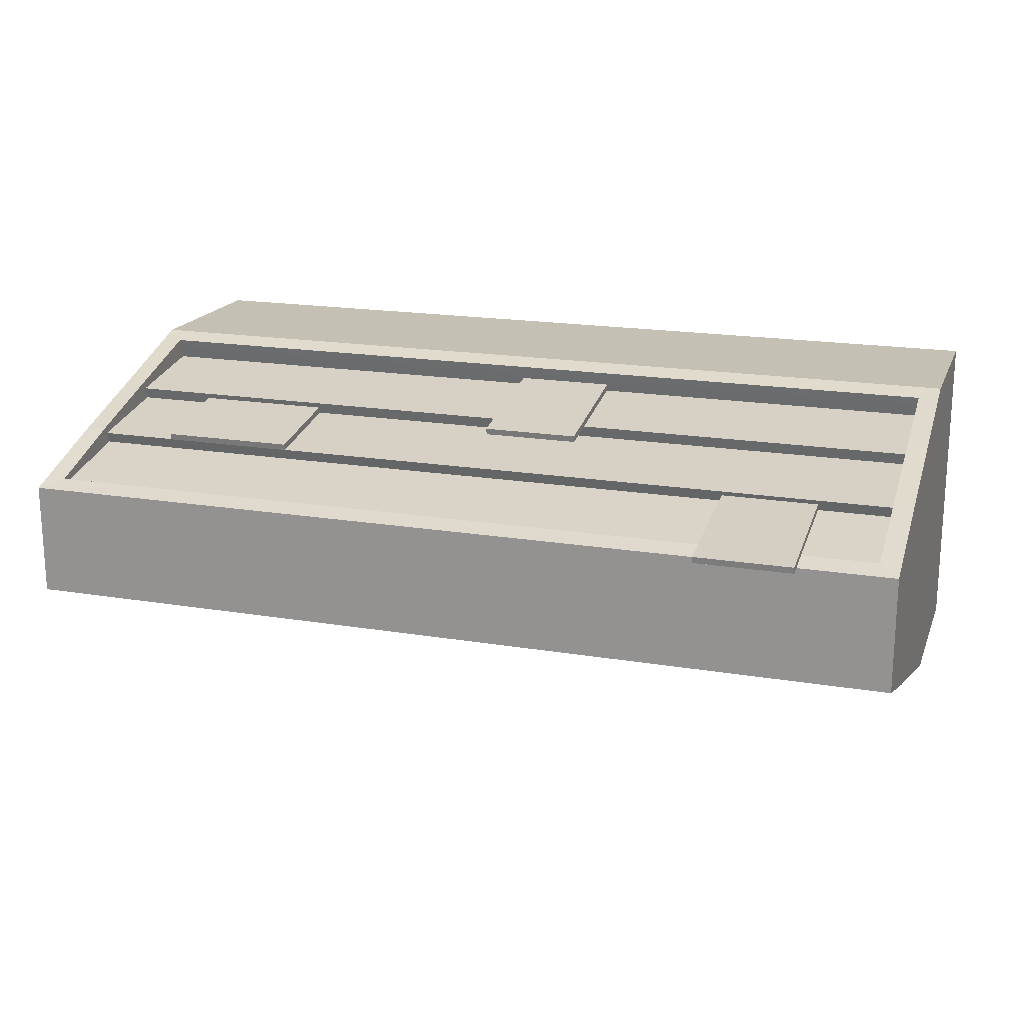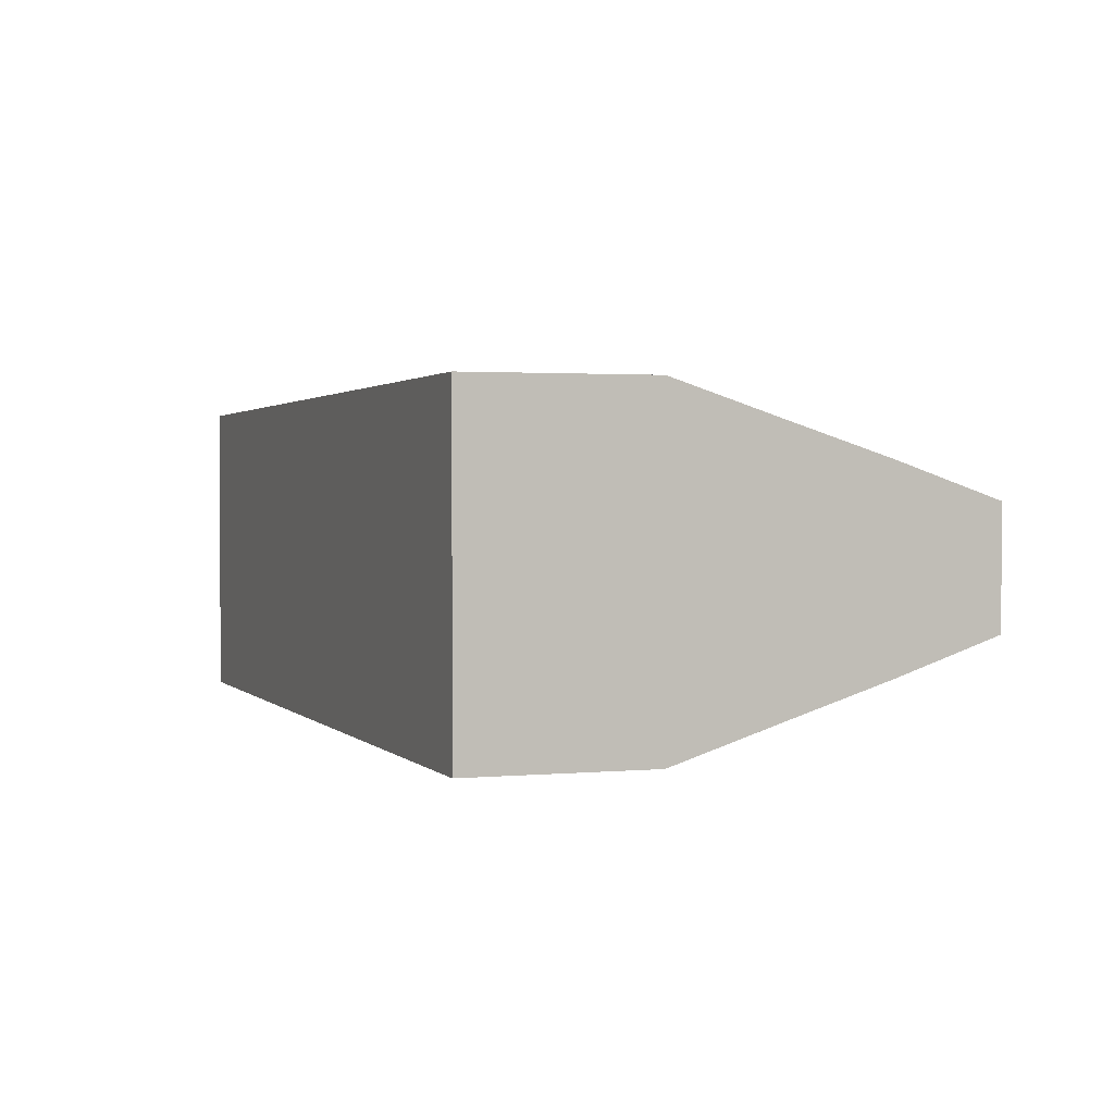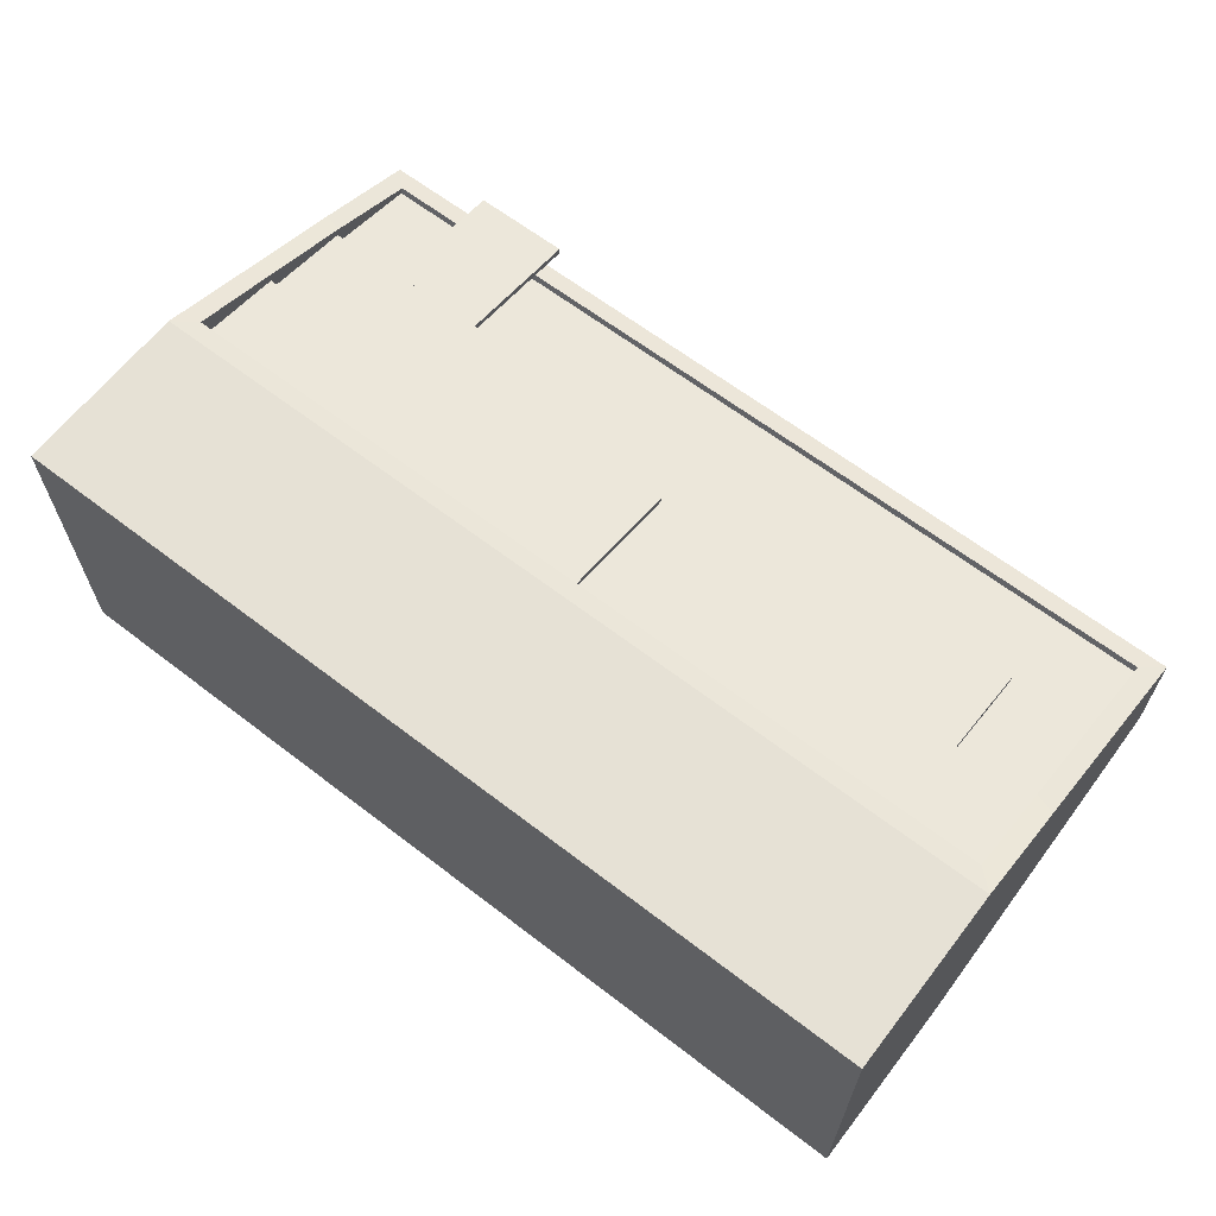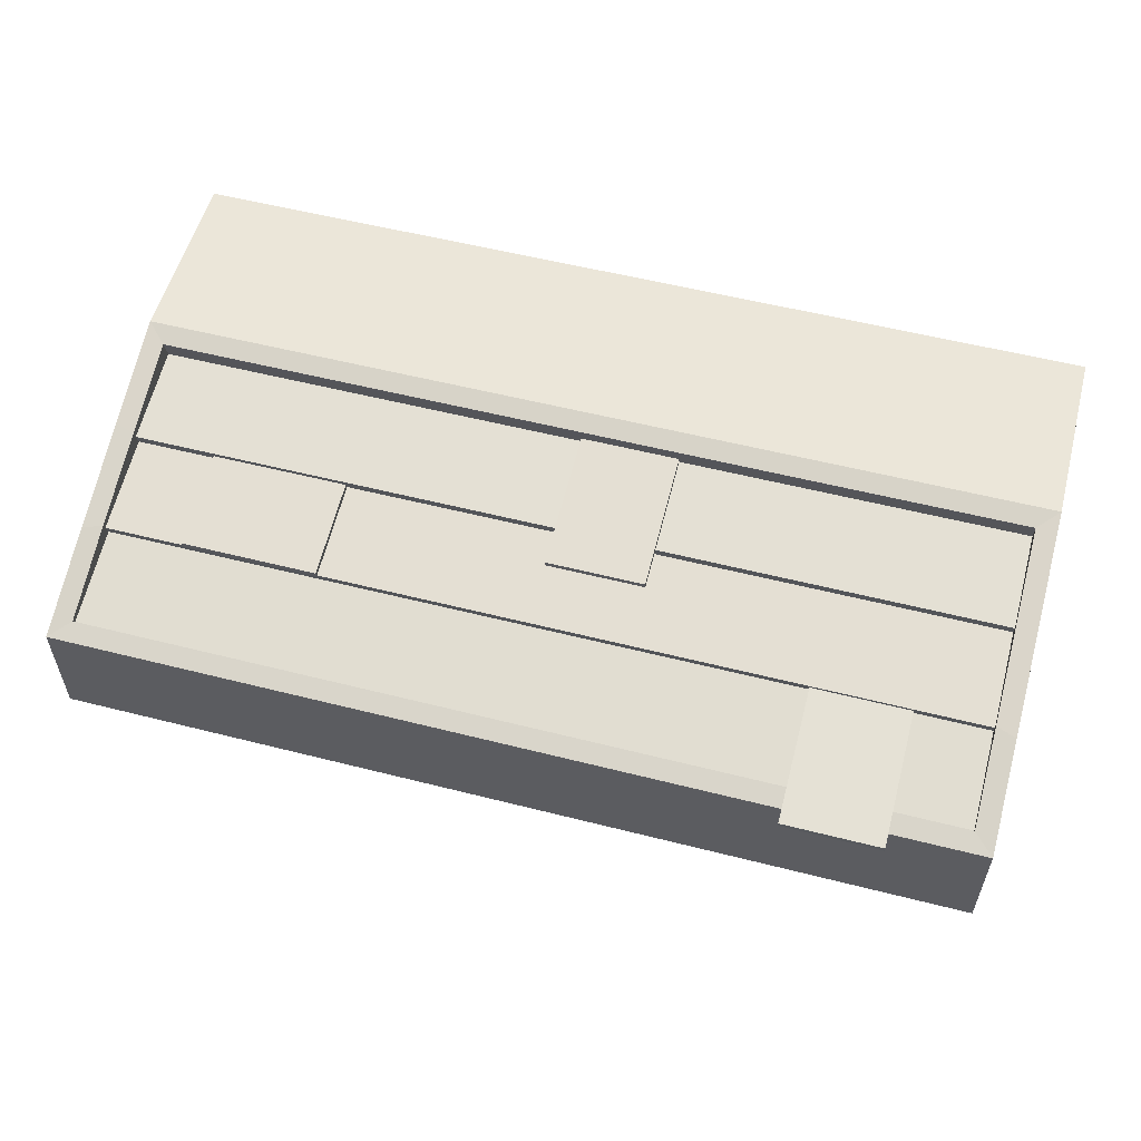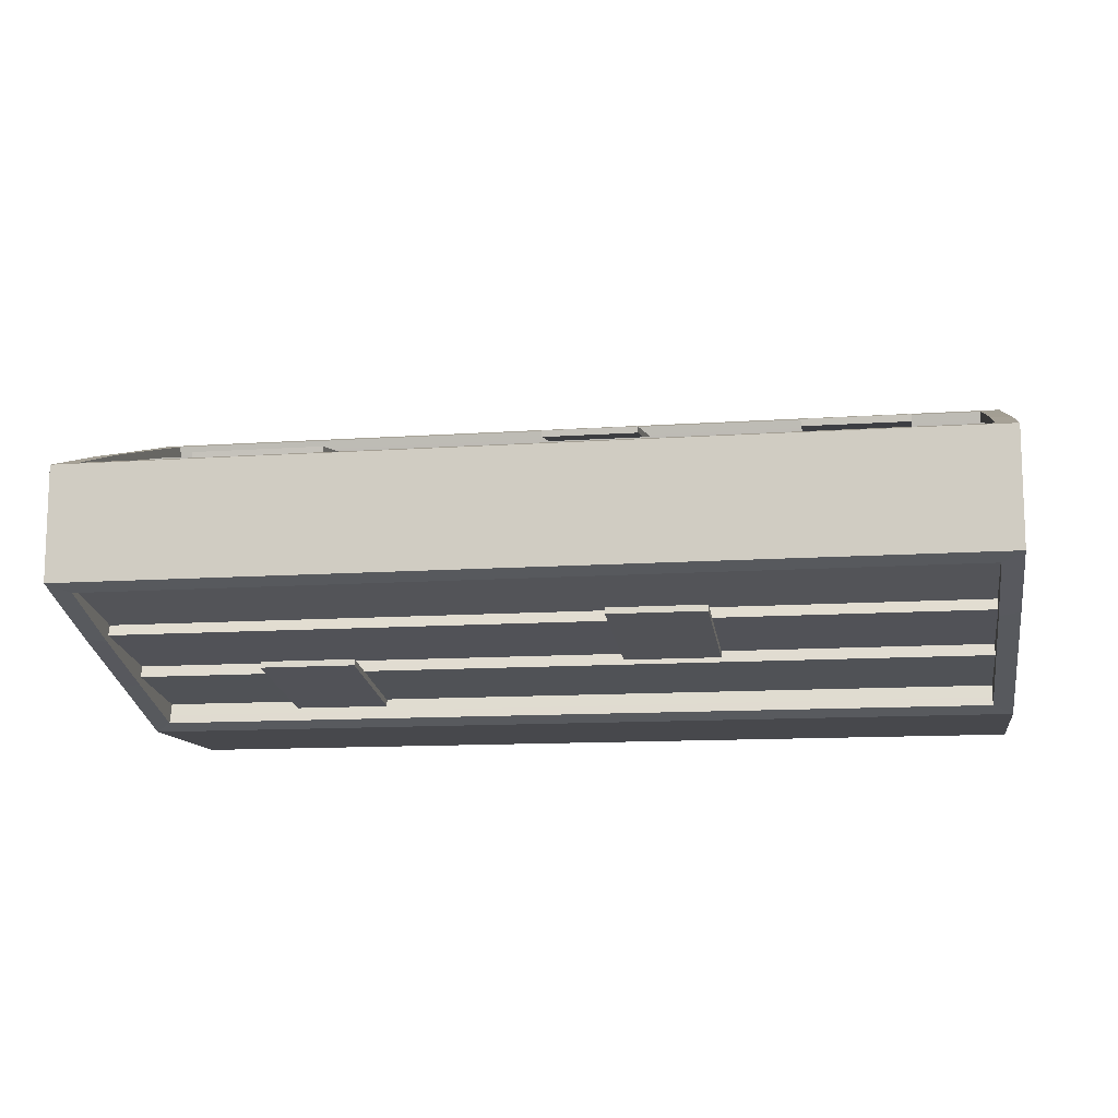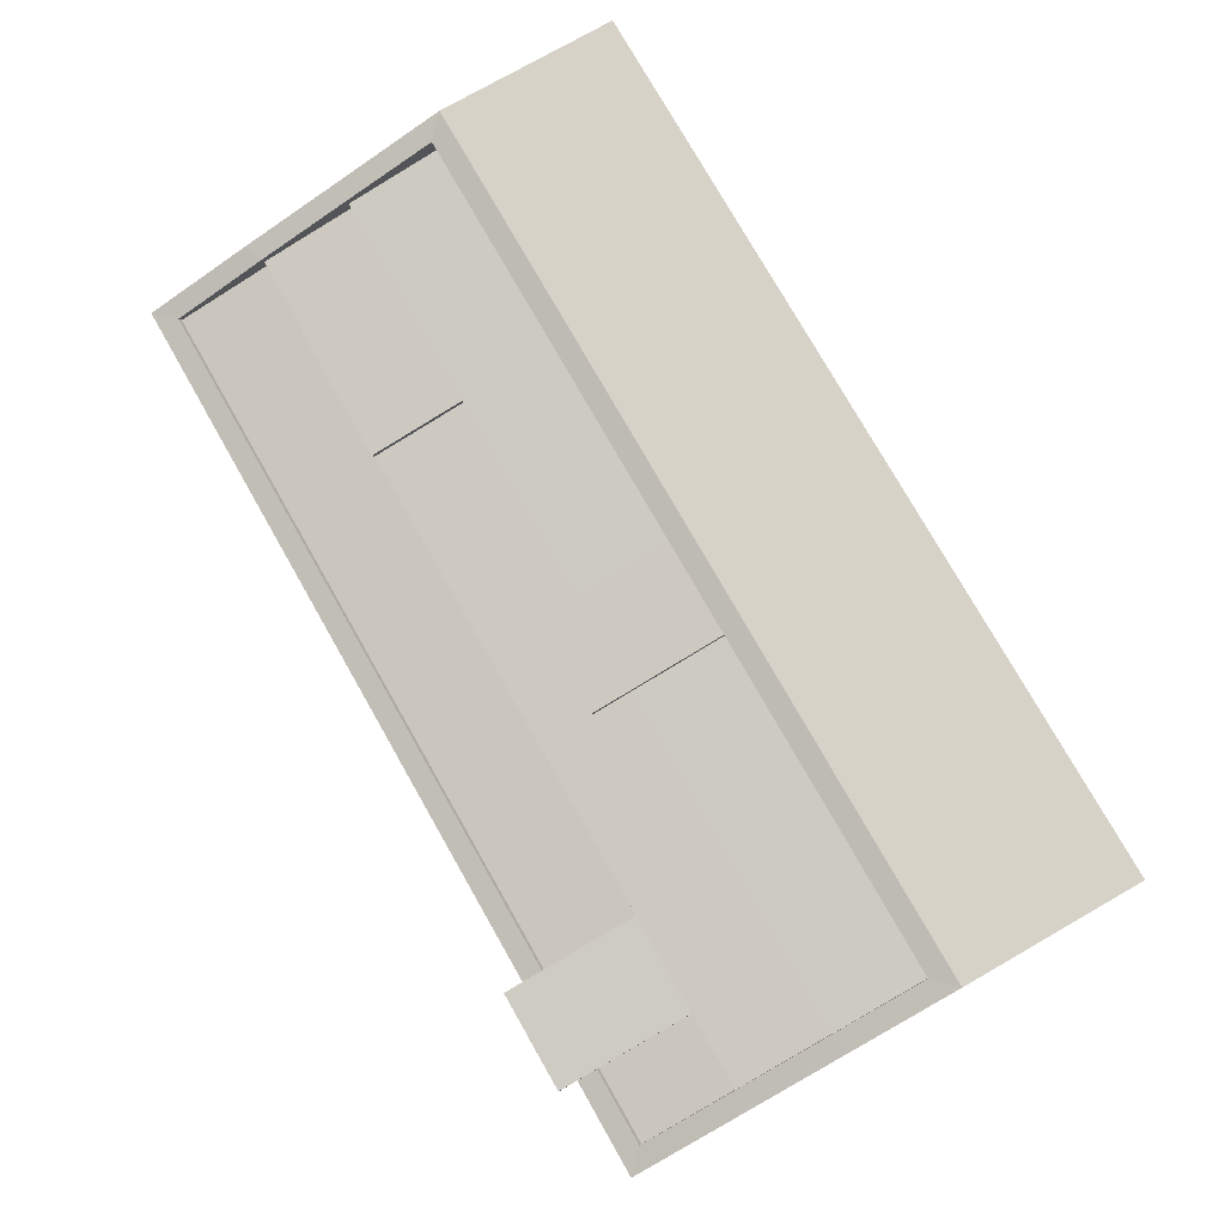
<metadata>
{"format":"obj","ext":"obj","renderer":"f3d","projection":"perspective","resolution":1024,"background":"white","views":[{"elev":18.6,"azim":-162.3,"up":"+Z"},{"elev":1.6,"azim":69.3,"up":"+Z"},{"elev":63.7,"azim":37.8,"up":"+Z"},{"elev":56.0,"azim":-165.1,"up":"+Z"},{"elev":-11.9,"azim":-170.6,"up":"+Z"},{"elev":77.7,"azim":-119.7,"up":"+Z"}]}
</metadata>
<code>
o Plane.034_Plane.022
v -4.971 3.5 -5.282
v -2.971 3.5 -5.282
v -4.926 3.943 -5.294
v -3.016 3.943 -5.294
v -4.926 4.557 -5.491
v -3.016 4.557 -5.491
v -4.971 3.9 -5.279
v -2.971 3.9 -5.279
v -4.971 4.6 -5.504
v -2.971 4.6 -5.504
v -4.926 3.939 -5.313
v -3.016 3.939 -5.313
v -4.926 4.552 -5.504
v -3.016 4.552 -5.504
v -4.971 4.133 -5.353
v -4.971 4.367 -5.426
v -2.971 4.133 -5.353
v -2.971 4.367 -5.426
v -4.926 4.148 -5.357
v -4.926 4.352 -5.421
v -3.016 4.148 -5.357
v -3.016 4.352 -5.421
v -4.926 4.143 -5.375
v -4.926 4.348 -5.436
v -3.016 4.143 -5.375
v -3.016 4.348 -5.436
v -4.926 3.932 -5.34
v -3.016 3.932 -5.34
v -4.926 4.136 -5.4
v -4.926 4.341 -5.46
v -3.016 4.136 -5.4
v -3.016 4.341 -5.46
v -4.971 3.5 -5.982
v -2.971 3.5 -5.982
v -4.926 3.943 -5.97
v -3.016 3.943 -5.97
v -4.926 4.557 -5.773
v -3.016 4.557 -5.773
v -4.971 3.9 -5.984
v -2.971 3.9 -5.984
v -4.971 4.6 -5.759
v -2.971 4.6 -5.759
v -4.926 3.939 -5.951
v -3.016 3.939 -5.951
v -4.926 4.552 -5.76
v -3.016 4.552 -5.76
v -4.971 4.133 -5.911
v -4.971 4.367 -5.838
v -2.971 4.133 -5.911
v -2.971 4.367 -5.838
v -4.926 4.148 -5.907
v -4.926 4.352 -5.843
v -3.016 4.148 -5.907
v -3.016 4.352 -5.843
v -4.926 4.143 -5.889
v -4.926 4.348 -5.828
v -3.016 4.143 -5.889
v -3.016 4.348 -5.828
v -4.926 3.932 -5.924
v -3.016 3.932 -5.924
v -4.926 4.136 -5.864
v -4.926 4.341 -5.804
v -3.016 4.136 -5.864
v -3.016 4.341 -5.804
v -3.493 4.353 -5.422
v -3.493 4.141 -5.386
v -3.193 4.353 -5.422
v -3.193 4.141 -5.386
v -3.193 4.35 -5.436
v -3.493 4.35 -5.436
v -3.493 4.139 -5.4
v -3.193 4.139 -5.4
v -4.174 3.937 -5.324
v -3.959 3.937 -5.324
v -4.174 4.233 -5.374
v -3.959 4.233 -5.374
v -4.174 4.23 -5.388
v -4.174 3.935 -5.338
v -3.959 3.935 -5.338
v -3.959 4.23 -5.388
v -4.762 4.345 -5.446
v -4.548 4.345 -5.446
v -4.762 4.641 -5.489
v -4.548 4.641 -5.489
v -4.762 4.639 -5.503
v -4.762 4.343 -5.46
v -4.548 4.343 -5.46
v -4.548 4.639 -5.503
v -3.542 3.937 -5.94
v -3.327 3.937 -5.94
v -3.542 4.233 -5.89
v -3.327 4.233 -5.89
v -3.542 4.23 -5.876
v -3.542 3.935 -5.926
v -3.327 3.935 -5.926
v -3.327 4.23 -5.876
v -4.342 4.141 -5.878
v -4.127 4.141 -5.878
v -4.342 4.437 -5.829
v -4.127 4.437 -5.829
v -4.342 4.435 -5.815
v -4.342 4.139 -5.864
v -4.127 4.139 -5.864
v -4.127 4.435 -5.815
f 65 66 68 67
f 70 69 72 71
f 68 72 69 67
f 65 70 71 66
f 66 71 72 68
f 67 69 70 65
f 73 74 76 75
f 78 77 80 79
f 76 80 77 75
f 73 78 79 74
f 74 79 80 76
f 75 77 78 73
f 81 82 84 83
f 86 85 88 87
f 84 88 85 83
f 81 86 87 82
f 82 87 88 84
f 83 85 86 81
f 89 91 92 90
f 94 95 96 93
f 92 91 93 96
f 89 90 95 94
f 90 92 96 95
f 91 89 94 93
f 97 99 100 98
f 102 103 104 101
f 100 99 101 104
f 97 98 103 102
f 98 100 104 103
f 99 97 102 101
f 40 49 17 8
f 9 41 48 16
f 1 2 8 7
f 22 6 14 26
f 41 9 10 42
f 33 34 2 1
f 16 48 47 15
f 15 47 39 7
f 4 3 7 8
f 5 6 10 9
f 20 5 9 16
f 21 4 8 17
f 6 5 13 14
f 19 3 11 23
f 3 4 12 11
f 5 20 24 13
f 20 19 23 24
f 6 22 18 10
f 22 21 17 18
f 3 19 15 7
f 19 20 16 15
f 49 50 18 17
f 50 42 10 18
f 4 21 25 12
f 21 22 26 25
f 34 40 8 2
f 11 12 28 27
f 13 24 30
f 14 32 26
f 32 30 24 26
f 23 25 31 29
f 23 29 24
f 23 11 27
f 12 25 28
f 26 31 25
f 13 30 32 14
f 31 26 24 29
f 27 28 25 23
f 33 39 40 34
f 54 58 46 38
f 36 40 39 35
f 37 41 42 38
f 52 48 41 37
f 53 49 40 36
f 38 46 45 37
f 51 55 43 35
f 35 43 44 36
f 37 45 56 52
f 52 56 55 51
f 38 42 50 54
f 54 50 49 53
f 35 39 47 51
f 51 47 48 52
f 36 44 57 53
f 53 57 58 54
f 43 59 60 44
f 45 62 56
f 46 58 64
f 64 58 56 62
f 55 61 63 57
f 55 56 61
f 55 59 43
f 44 60 57
f 58 57 63
f 45 46 64 62
f 63 61 56 58
f 59 55 57 60
f 7 39 33 1

</code>
